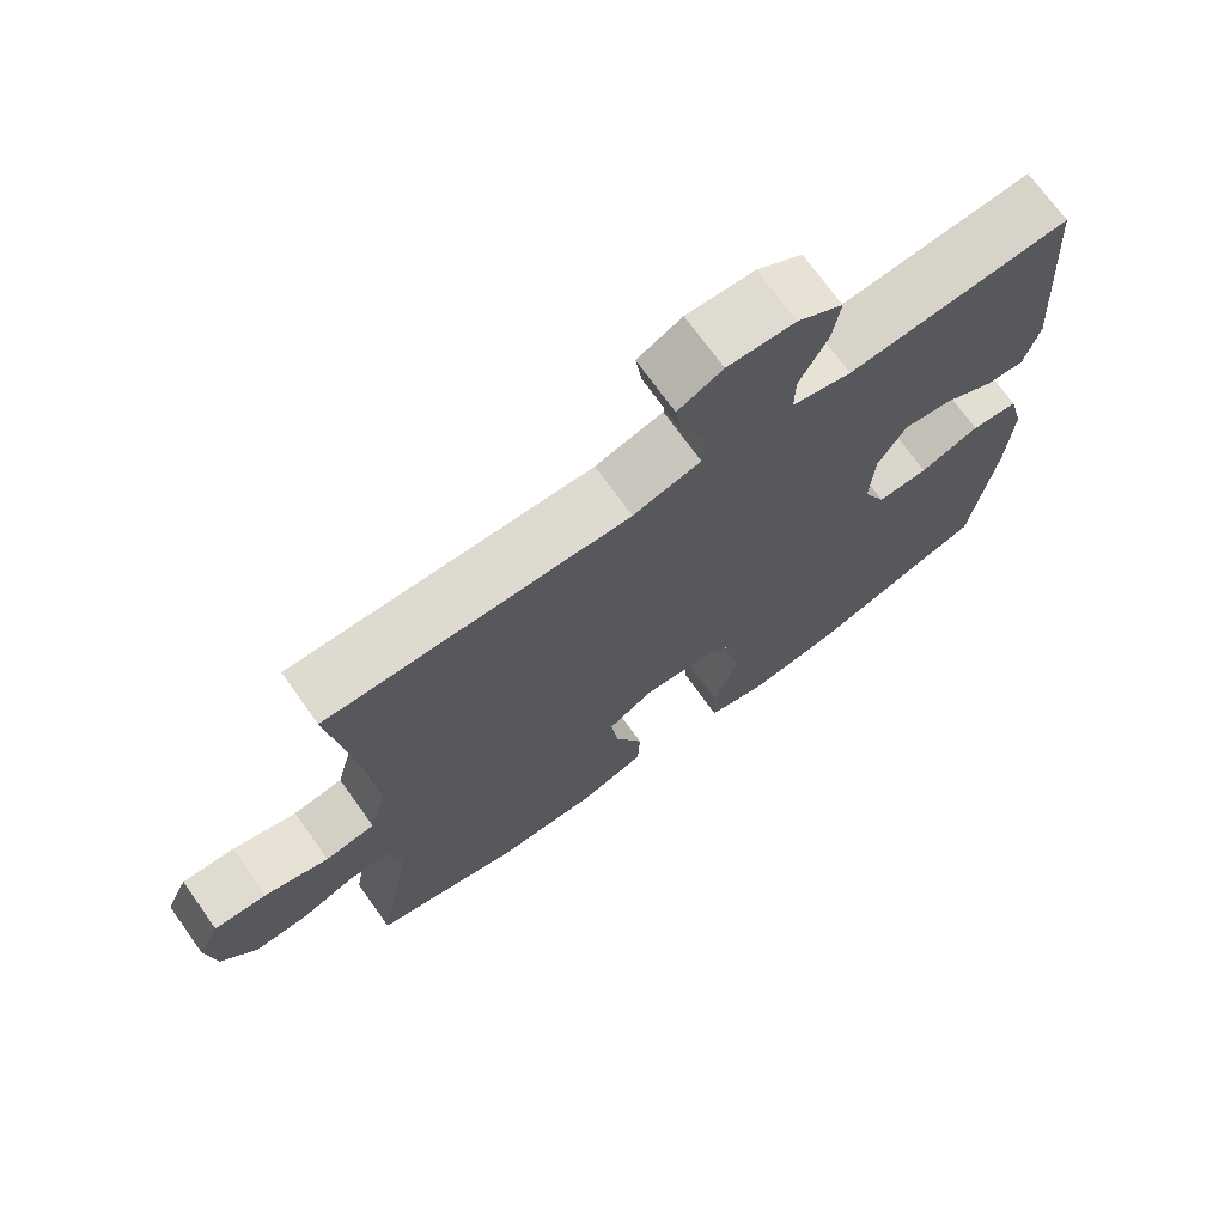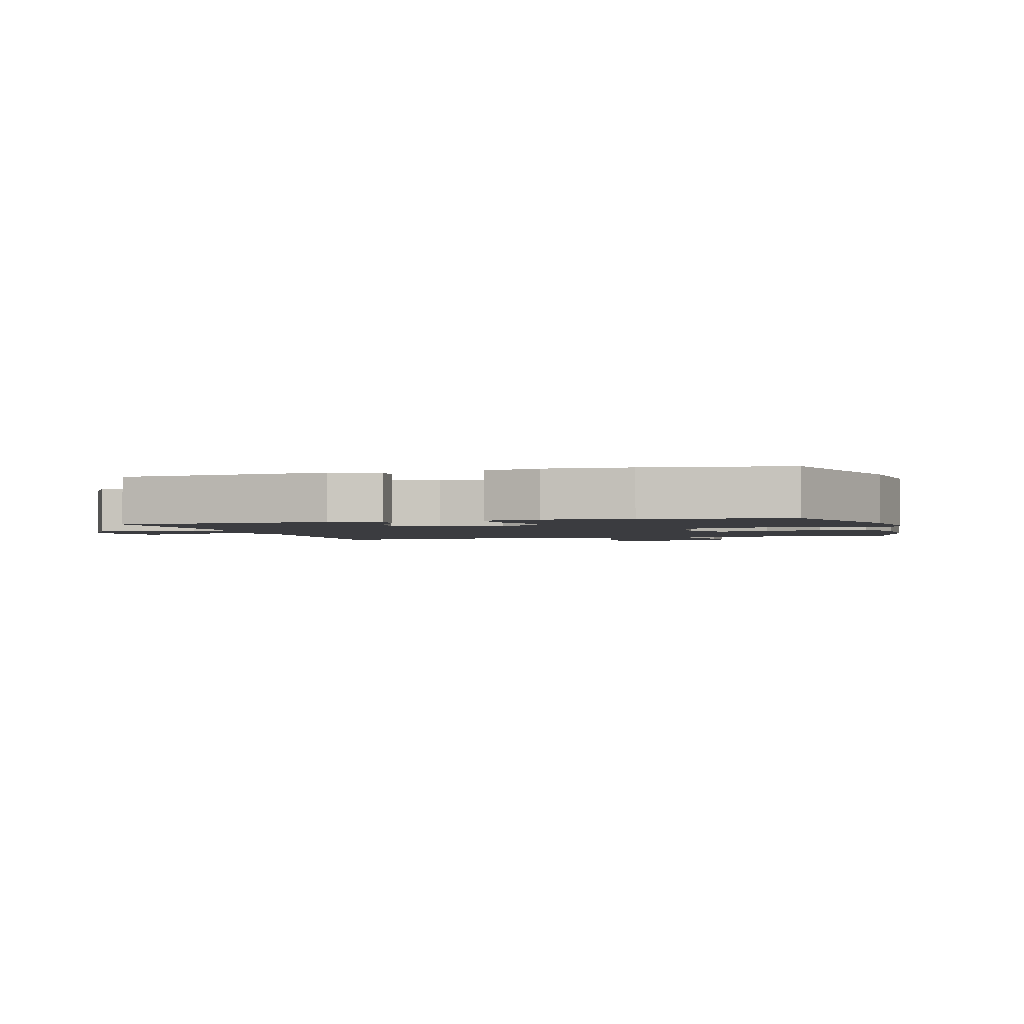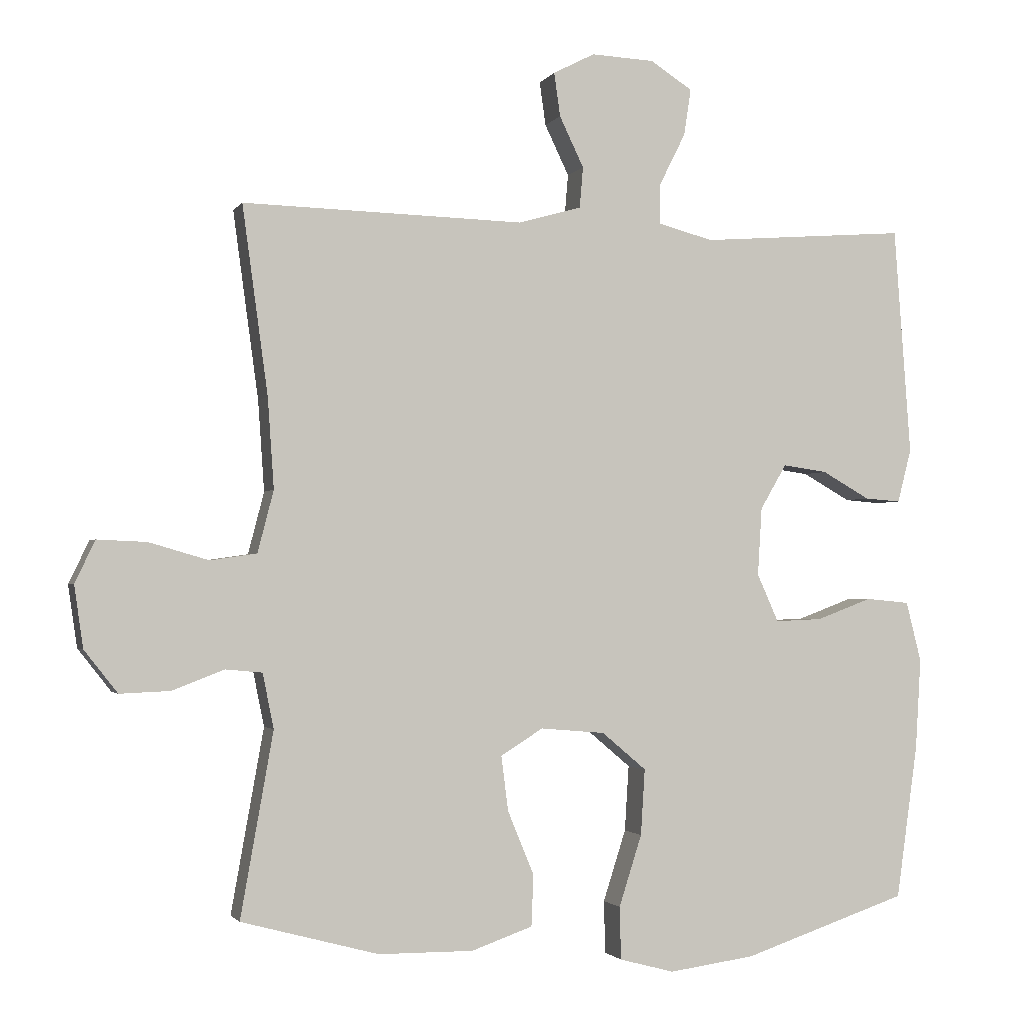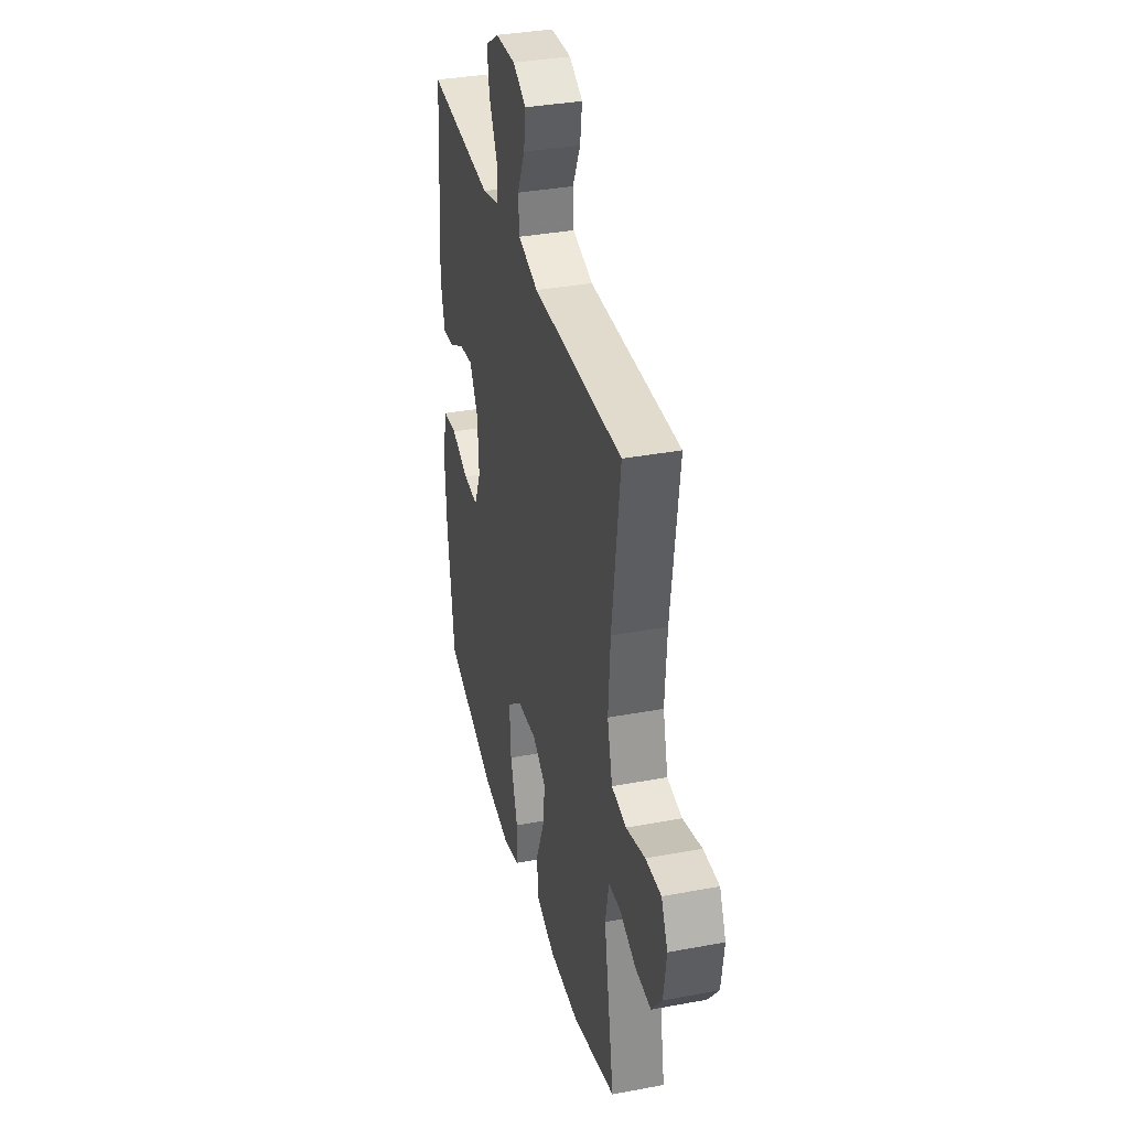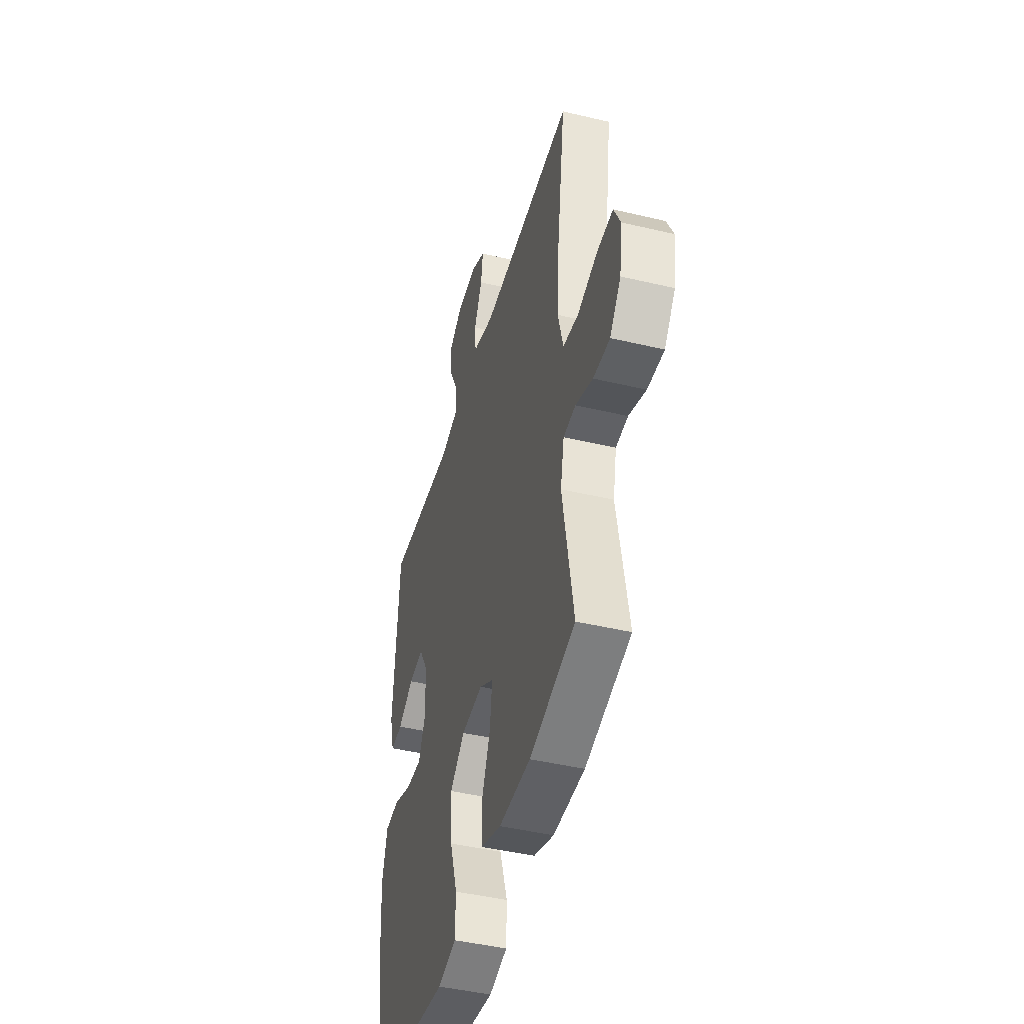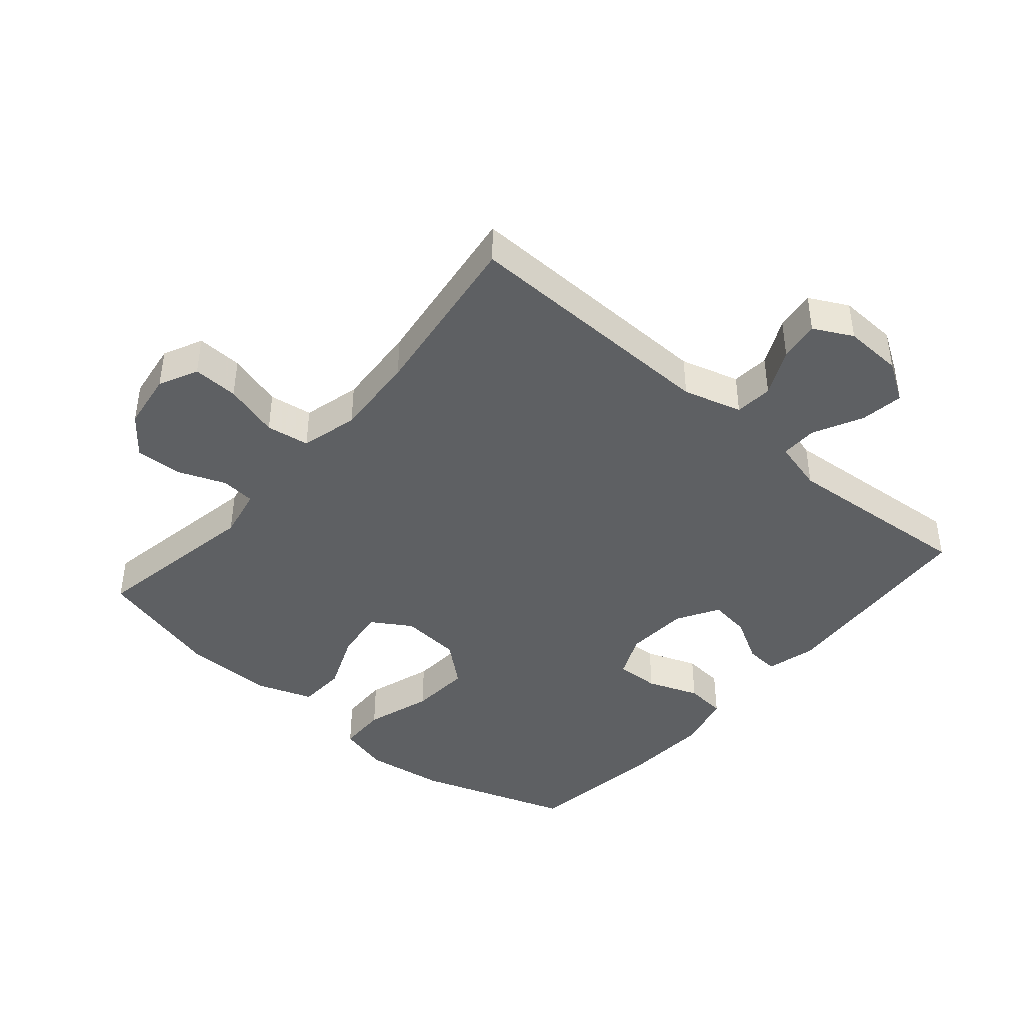
<metadata>
{"format":"obj","ext":"obj","renderer":"f3d","projection":"perspective","resolution":1024,"background":"white","views":[{"elev":71.8,"azim":-35.6,"up":"+Z"},{"elev":-2.1,"azim":105.8,"up":"+Y"},{"elev":-1.9,"azim":-16.9,"up":"+Z"},{"elev":35.3,"azim":-103.9,"up":"+Z"},{"elev":-44.5,"azim":-105.5,"up":"+Z"},{"elev":-42.6,"azim":-40.6,"up":"+Y"}]}
</metadata>
<code>
v 0.5 0.07 -0.5
v 0.262 0.07 -0.58
v 0.138 0.07 -0.597
v 0.059 0.07 -0.576
v 0.057 0.07 -0.5
v 0.09 0.07 -0.397
v 0.096 0.07 -0.302
v 0.032 0.07 -0.248
v -0.061 0.07 -0.24
v -0.122 0.07 -0.278
v -0.112 0.07 -0.357
v -0.074 0.07 -0.449
v -0.077 0.07 -0.523
v -0.165 0.07 -0.554
v -0.302 0.07 -0.553
v -0.5 0.07 -0.5
v -0.453 0.07 -0.235
v -0.469 0.07 -0.156
v -0.522 0.07 -0.151
v -0.597 0.07 -0.18
v -0.669 0.07 -0.183
v -0.717 0.07 -0.122
v -0.73 0.07 -0.033
v -0.701 0.07 0.028
v -0.63 0.07 0.025
v -0.544 0.07 0
v -0.477 0.07 0.01
v -0.454 0.07 0.099
v -0.463 0.07 0.229
v -0.5 0.07 0.5
v -0.094 0.07 0.49
v -0.003 0.07 0.516
v 0.002 0.07 0.575
v -0.033 0.07 0.648
v -0.042 0.07 0.711
v 0.018 0.07 0.742
v 0.109 0.07 0.738
v 0.17 0.07 0.699
v 0.16 0.07 0.632
v 0.122 0.07 0.556
v 0.121 0.07 0.498
v 0.201 0.07 0.477
v 0.5 0.07 0.5
v 0.524 0.07 0.17
v 0.504 0.07 0.093
v 0.452 0.07 0.097
v 0.383 0.07 0.136
v 0.319 0.07 0.145
v 0.281 0.07 0.08
v 0.275 0.07 -0.018
v 0.306 0.07 -0.087
v 0.374 0.07 -0.084
v 0.454 0.07 -0.054
v 0.517 0.07 -0.06
v 0.539 0.07 -0.147
v 0.531 0.07 -0.279
v 0.5 0 -0.5
v 0.262 0 -0.58
v 0.138 0 -0.597
v 0.059 0 -0.576
v 0.057 0 -0.5
v 0.09 0 -0.397
v 0.096 0 -0.302
v 0.032 0 -0.248
v -0.061 0 -0.24
v -0.122 0 -0.278
v -0.112 0 -0.357
v -0.074 0 -0.449
v -0.077 0 -0.523
v -0.165 0 -0.554
v -0.302 0 -0.553
v -0.5 0 -0.5
v -0.453 0 -0.235
v -0.469 0 -0.156
v -0.522 0 -0.151
v -0.597 0 -0.18
v -0.669 0 -0.183
v -0.717 0 -0.122
v -0.73 0 -0.033
v -0.701 0 0.028
v -0.63 0 0.025
v -0.544 0 0
v -0.477 0 0.01
v -0.454 0 0.099
v -0.463 0 0.229
v -0.5 0 0.5
v -0.094 0 0.49
v -0.003 0 0.516
v 0.002 0 0.575
v -0.033 0 0.648
v -0.042 0 0.711
v 0.018 0 0.742
v 0.109 0 0.738
v 0.17 0 0.699
v 0.16 0 0.632
v 0.122 0 0.556
v 0.121 0 0.498
v 0.201 0 0.477
v 0.5 0 0.5
v 0.524 0 0.17
v 0.504 0 0.093
v 0.452 0 0.097
v 0.383 0 0.136
v 0.319 0 0.145
v 0.281 0 0.08
v 0.275 0 -0.018
v 0.306 0 -0.087
v 0.374 0 -0.084
v 0.454 0 -0.054
v 0.517 0 -0.06
v 0.539 0 -0.147
v 0.531 0 -0.279
f 4 5 6
f 3 4 6
f 2 3 6
f 1 2 6
f 56 1 6
f 55 56 6
f 54 55 6
f 53 54 6
f 52 53 6
f 51 52 6 7
f 50 51 7 8
f 49 50 8 9
f 48 49 9 10
f 45 46 47
f 44 45 47
f 43 44 47
f 42 43 47
f 41 42 47 48
f 38 39 40
f 37 38 40
f 36 37 40
f 35 36 40
f 34 35 40
f 33 34 40
f 32 33 40 41
f 41 48 10
f 32 41 10
f 31 32 10
f 24 25 26
f 23 24 26
f 22 23 26
f 21 22 26
f 20 21 26
f 19 20 26
f 18 19 26 27
f 17 18 27 28
f 15 16 17
f 14 15 17
f 13 14 17
f 12 13 17
f 11 12 17
f 10 11 17 28
f 29 30 31 10
f 10 28 29
f 62 61 60
f 62 60 59
f 62 59 58
f 62 58 57
f 62 57 112
f 62 112 111
f 62 111 110
f 62 110 109
f 62 109 108
f 63 62 108 107
f 64 63 107 106
f 65 64 106 105
f 66 65 105 104
f 103 102 101
f 103 101 100
f 103 100 99
f 103 99 98
f 104 103 98 97
f 96 95 94
f 96 94 93
f 96 93 92
f 96 92 91
f 96 91 90
f 96 90 89
f 97 96 89 88
f 66 104 97
f 66 97 88
f 66 88 87
f 82 81 80
f 82 80 79
f 82 79 78
f 82 78 77
f 82 77 76
f 82 76 75
f 83 82 75 74
f 84 83 74 73
f 73 72 71
f 73 71 70
f 73 70 69
f 73 69 68
f 73 68 67
f 84 73 67 66
f 66 87 86 85
f 85 84 66
f 1 57 58 2
f 2 58 59 3
f 3 59 60 4
f 4 60 61 5
f 5 61 62 6
f 6 62 63 7
f 7 63 64 8
f 8 64 65 9
f 9 65 66 10
f 10 66 67 11
f 11 67 68 12
f 12 68 69 13
f 13 69 70 14
f 14 70 71 15
f 15 71 72 16
f 16 72 73 17
f 17 73 74 18
f 18 74 75 19
f 19 75 76 20
f 20 76 77 21
f 21 77 78 22
f 22 78 79 23
f 23 79 80 24
f 24 80 81 25
f 25 81 82 26
f 26 82 83 27
f 27 83 84 28
f 28 84 85 29
f 29 85 86 30
f 30 86 87 31
f 31 87 88 32
f 32 88 89 33
f 33 89 90 34
f 34 90 91 35
f 35 91 92 36
f 36 92 93 37
f 37 93 94 38
f 38 94 95 39
f 39 95 96 40
f 40 96 97 41
f 41 97 98 42
f 42 98 99 43
f 43 99 100 44
f 44 100 101 45
f 45 101 102 46
f 46 102 103 47
f 47 103 104 48
f 48 104 105 49
f 49 105 106 50
f 50 106 107 51
f 51 107 108 52
f 52 108 109 53
f 53 109 110 54
f 54 110 111 55
f 55 111 112 56
f 56 112 57 1

</code>
